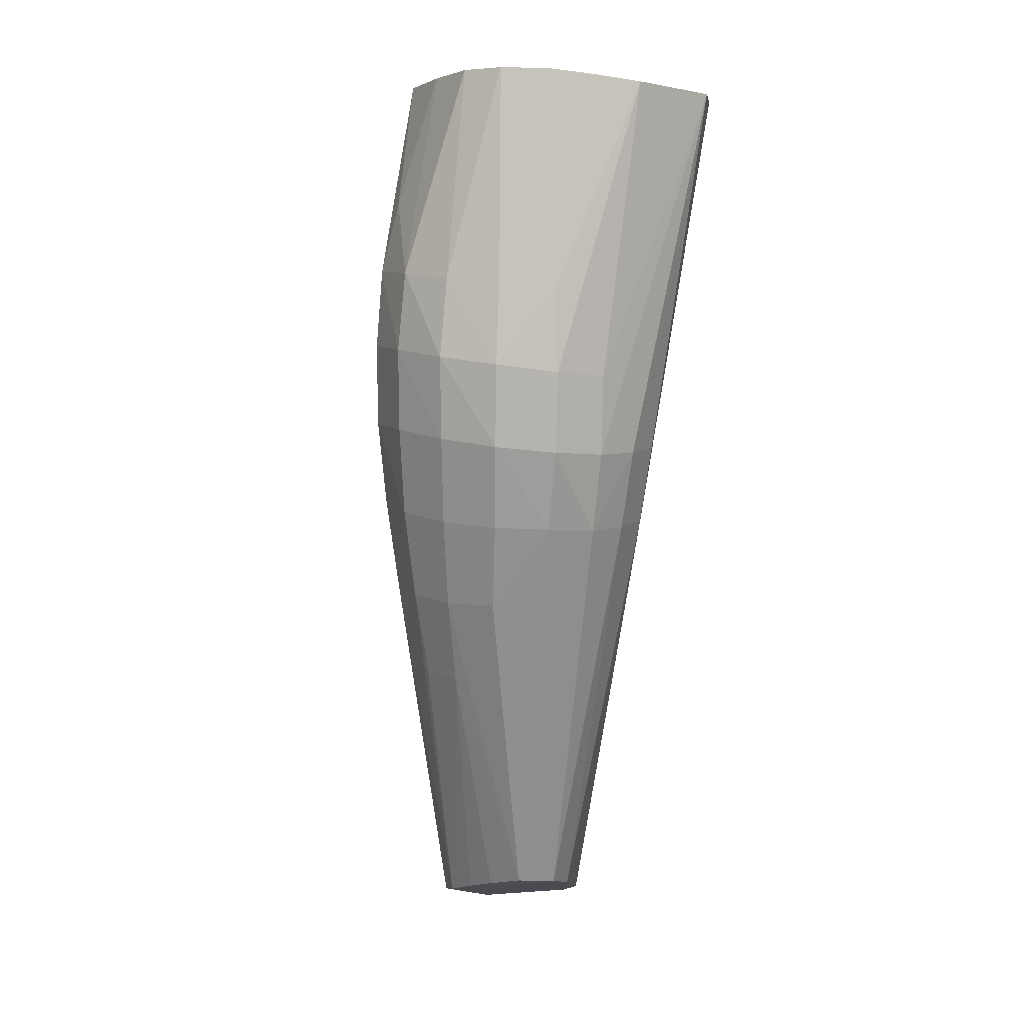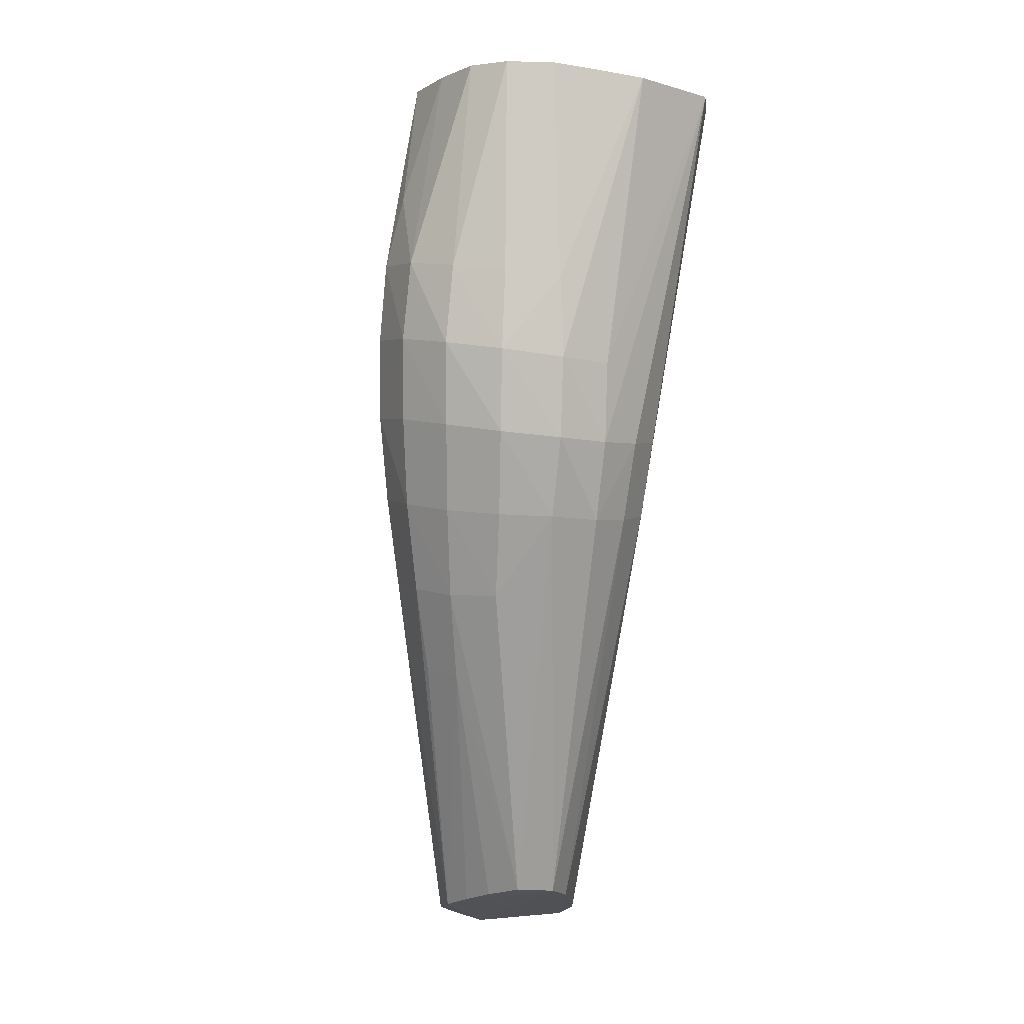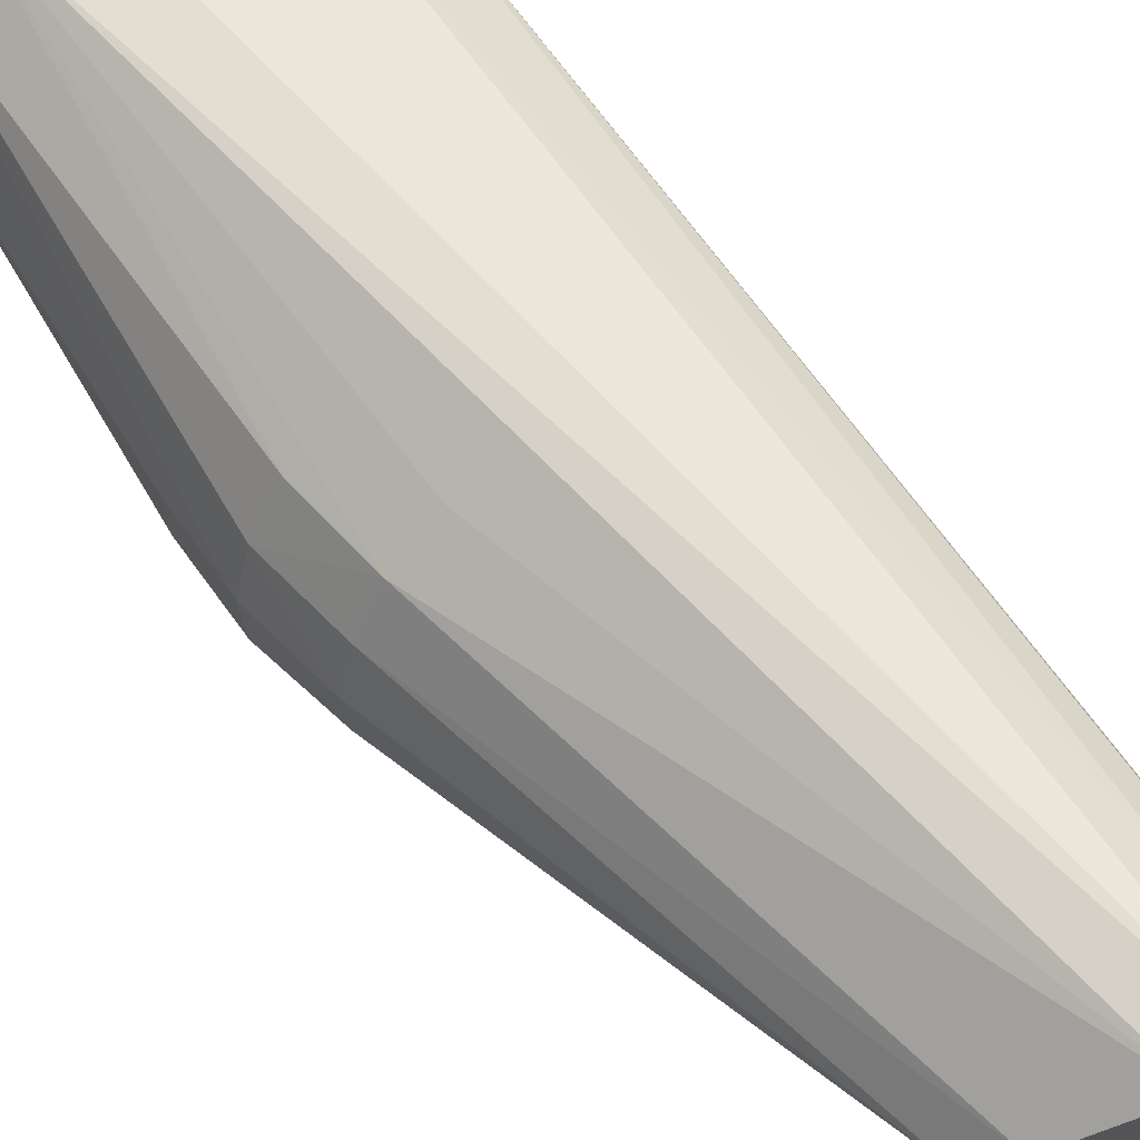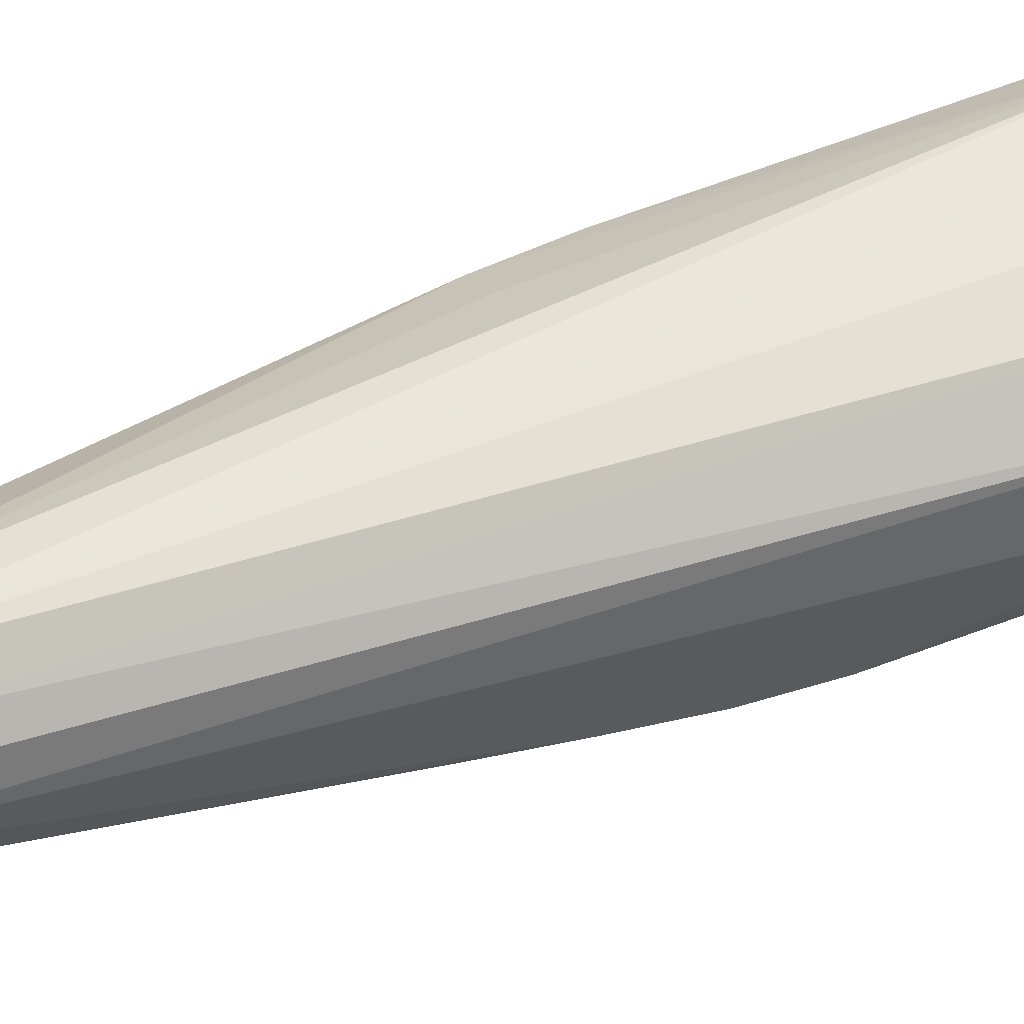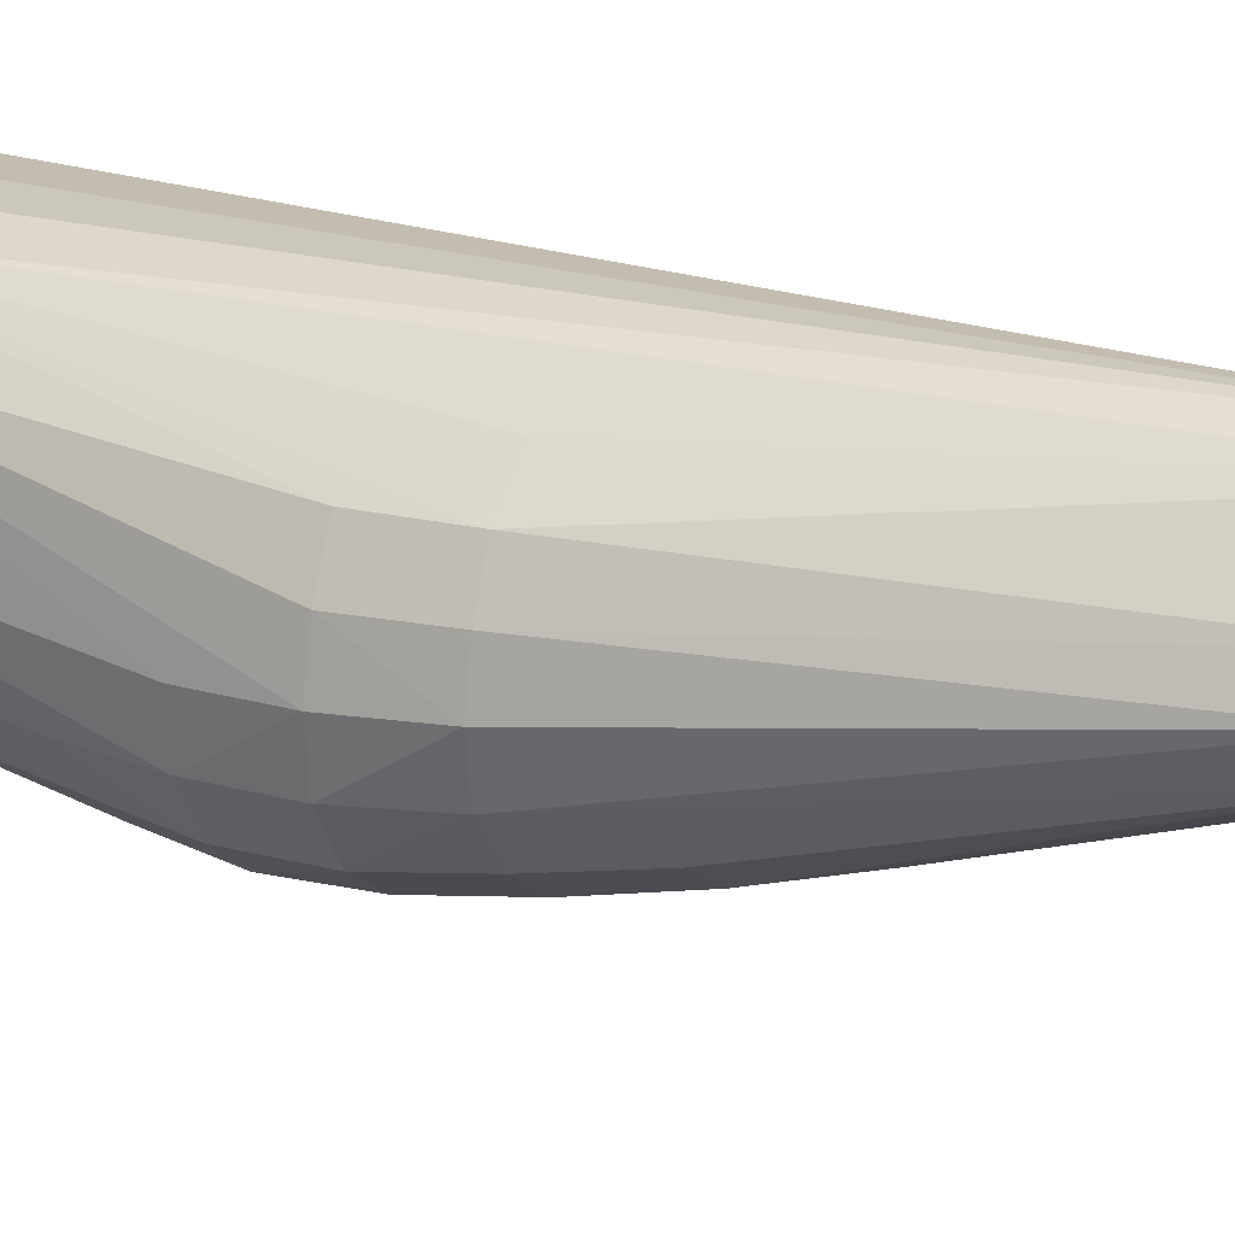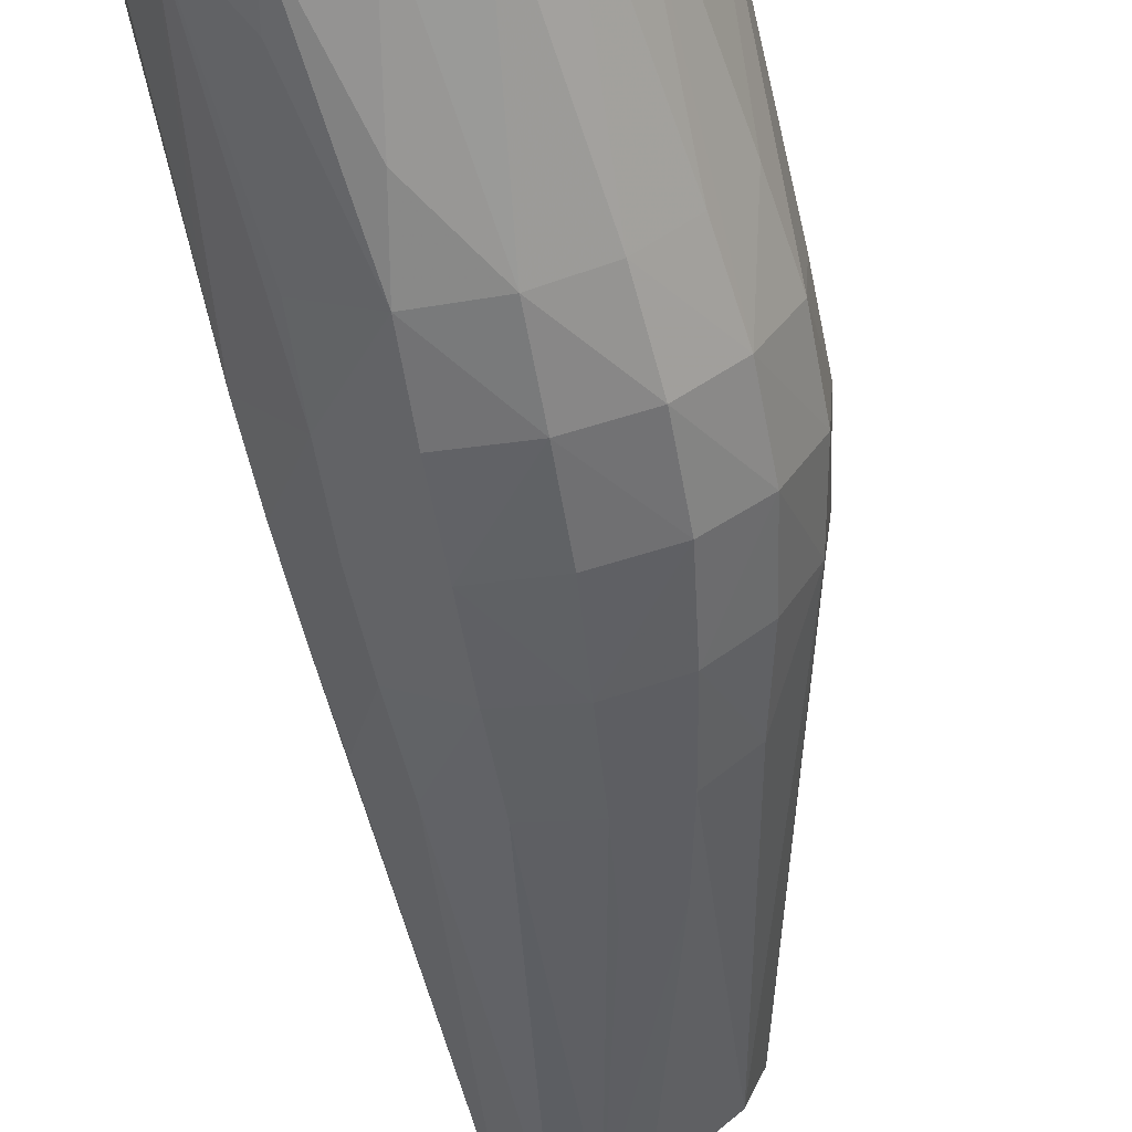
<metadata>
{"format":"obj","ext":"obj","renderer":"f3d","projection":"perspective","resolution":1024,"background":"white","views":[{"elev":-0.6,"azim":-121.7,"up":"+Y"},{"elev":-6.2,"azim":-123.5,"up":"+Y"},{"elev":62.6,"azim":-24.7,"up":"+Z"},{"elev":55.7,"azim":79.7,"up":"+Z"},{"elev":27.8,"azim":-52.3,"up":"+Z"},{"elev":-59.1,"azim":-159.9,"up":"+Z"}]}
</metadata>
<code>
v -0.08608 -0.001889 0.006561
v -0.07742 0.0007977 -0.01266
v -0.07202 0.001882 -0.03172
v -0.06068 0.002457 -0.04872
v -0.02251 0.004054 -0.05862
v -0.04502 0.003333 -0.0574
v 0.00278 0.005025 -0.05649
v 0.02598 0.006241 -0.03941
v 0.03954 0.008401 -0.01281
v -0.0793 -0.001144 0.04768
v -0.06127 0.0004476 0.06288
v -0.01254 0.003844 0.06245
v 0.0144 0.009428 0.05661
v 0.03708 0.01213 0.03964
v 0.04503 0.0106 0.01316
v 0.01108 -0.02002 -0.05569
v -0.004599 -0.04973 -0.06808
v 0.05066 -0.07501 -0.02433
v -0.07069 -0.09265 -0.02749
v 0.03672 -0.1089 -0.05252
v 0.01231 -0.1121 -0.07004
v 0.005839 -0.07914 -0.0708
v 0.03015 -0.07652 -0.05223
v -0.02202 -0.1866 0.05291
v -0.04923 -0.1579 0.03891
v -0.03908 -0.1909 0.03973
v -0.06955 -0.1278 -0.02531
v -0.06379 -0.1621 -0.02269
v -0.0655 -0.1626 4.817e-05
v -0.07076 -0.1285 -0.00252
v 0.0491 -0.1785 -0.04254
v 0.02624 -0.183 -0.05757
v 0.01875 -0.1469 -0.06599
v 0.04342 -0.1429 -0.04901
v 0.06146 -0.1402 -0.02445
v 0.05687 -0.1069 -0.02492
v -0.05174 -0.1955 -0.01889
v -0.0545 -0.196 0.003017
v 0.03349 -0.2205 -0.04737
v 0.05452 -0.2162 -0.0347
v 0.07134 -0.2124 -0.01309
v 0.004881 -0.264 -0.0331
v 0.02162 -0.2616 -0.03807
v -0.03728 0.001029 0.06519
v -0.02059 -0.08283 -0.07334
v -0.04221 -0.08689 -0.06462
v -0.05734 -0.1246 -0.04894
v -0.05897 -0.08999 -0.04839
v -0.03914 -0.1208 -0.06628
v -0.05146 -0.1598 -0.04583
v -0.02171 -0.1921 -0.05455
v -0.03994 -0.1946 -0.03904
v -0.03286 -0.1559 -0.06208
v -0.01481 -0.1161 -0.07368
v -0.007984 -0.151 -0.06934
v 0.06663 -0.175 -0.01881
v -0.0257 -0.2293 -0.03151
v -0.00885 -0.2287 -0.04486
v 0.001462 -0.1877 -0.0616
v 0.01111 -0.225 -0.05079
v -0.06642 -0.127 0.01852
v -0.0602 -0.1611 0.02071
v -0.04923 -0.1942 0.02225
v 0.05708 -0.3772 0.06802
v 0.01685 -0.3646 0.02837
v 0.02651 -0.3679 0.04257
v 0.03766 -0.3667 0.005772
v 0.02316 -0.3638 0.01264
v 0.06564 -0.3732 0.0001435
v 0.05159 -0.3698 0.002138
v 0.08061 -0.376 0.005397
v 0.0963 -0.3805 0.02249
v 0.07411 -0.3821 0.0719
v 0.08205 -0.3571 0.06249
v 0.09181 -0.36 0.05377
v 0.1012 -0.3862 0.04159
f 76 14 75
f 75 73 76
f 11 13 10
f 6 4 14
f 4 6 46
f 15 7 14
f 15 9 7
f 15 14 76
f 74 75 14
f 73 75 74
f 14 13 74
f 74 13 73
f 11 73 44
f 44 13 11
f 65 69 76
f 76 73 65
f 64 73 11
f 57 58 68
f 67 65 68
f 14 4 3
f 3 13 14
f 45 46 6
f 73 13 12
f 12 44 73
f 13 44 12
f 38 65 63
f 76 69 71
f 71 72 76
f 7 9 8
f 35 15 76
f 50 53 51
f 58 57 51
f 51 59 58
f 53 59 51
f 69 65 70
f 65 67 70
f 30 10 1
f 30 29 10
f 1 27 30
f 27 29 30
f 28 29 27
f 28 47 50
f 27 47 28
f 38 29 28
f 2 10 13
f 13 3 2
f 1 10 2
f 2 3 1
f 7 17 5
f 14 7 5
f 5 6 14
f 5 45 6
f 17 45 5
f 49 47 46
f 54 53 49
f 49 53 50
f 50 47 49
f 49 45 54
f 46 45 49
f 48 3 4
f 48 47 3
f 4 46 48
f 46 47 48
f 19 47 27
f 3 47 19
f 19 27 1
f 1 3 19
f 62 29 38
f 38 63 62
f 66 63 65
f 66 65 73
f 73 64 66
f 39 71 69
f 32 71 39
f 39 59 32
f 55 53 54
f 55 59 53
f 9 15 36
f 15 35 36
f 36 20 8
f 35 20 36
f 50 51 52
f 52 51 57
f 42 70 67
f 68 58 42
f 42 67 68
f 58 43 42
f 69 70 42
f 42 43 69
f 10 29 61
f 61 62 10
f 29 62 61
f 63 66 26
f 26 62 63
f 26 66 64
f 59 39 60
f 58 59 60
f 60 43 58
f 60 39 69
f 69 43 60
f 18 8 9
f 9 36 18
f 18 36 8
f 37 28 50
f 50 52 37
f 38 28 37
f 37 52 57
f 37 65 38
f 37 57 68
f 68 65 37
f 10 62 25
f 62 26 25
f 11 10 25
f 25 26 11
f 24 64 11
f 11 26 24
f 24 26 64
f 20 21 22
f 22 17 7
f 22 45 17
f 54 45 22
f 22 21 54
f 40 71 32
f 32 31 40
f 72 71 40
f 40 31 72
f 34 21 20
f 34 20 35
f 72 31 41
f 7 8 16
f 16 22 7
f 8 20 23
f 20 22 23
f 23 16 8
f 22 16 23
f 21 34 33
f 33 31 32
f 33 34 31
f 32 59 33
f 59 55 33
f 33 55 54
f 54 21 33
f 56 41 31
f 56 34 35
f 31 34 56
f 56 35 76
f 76 72 56
f 72 41 56

</code>
